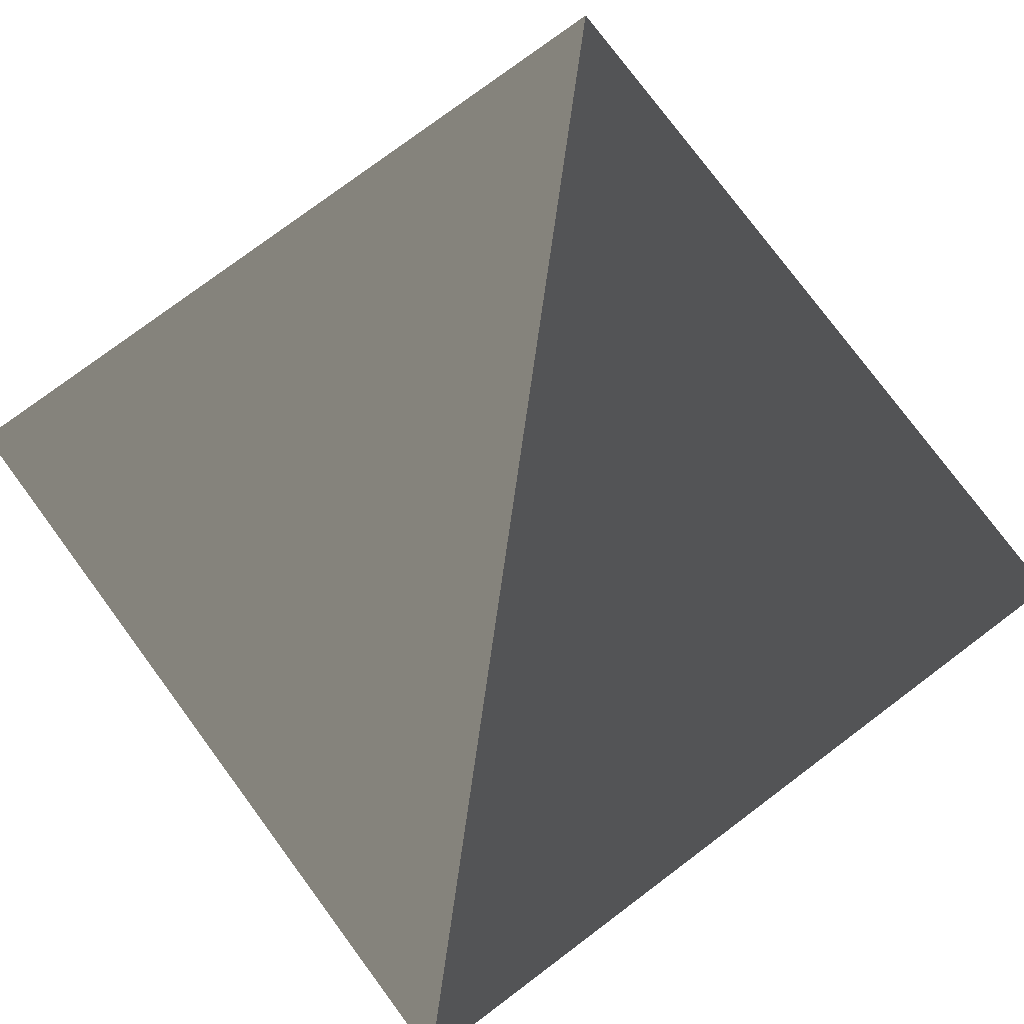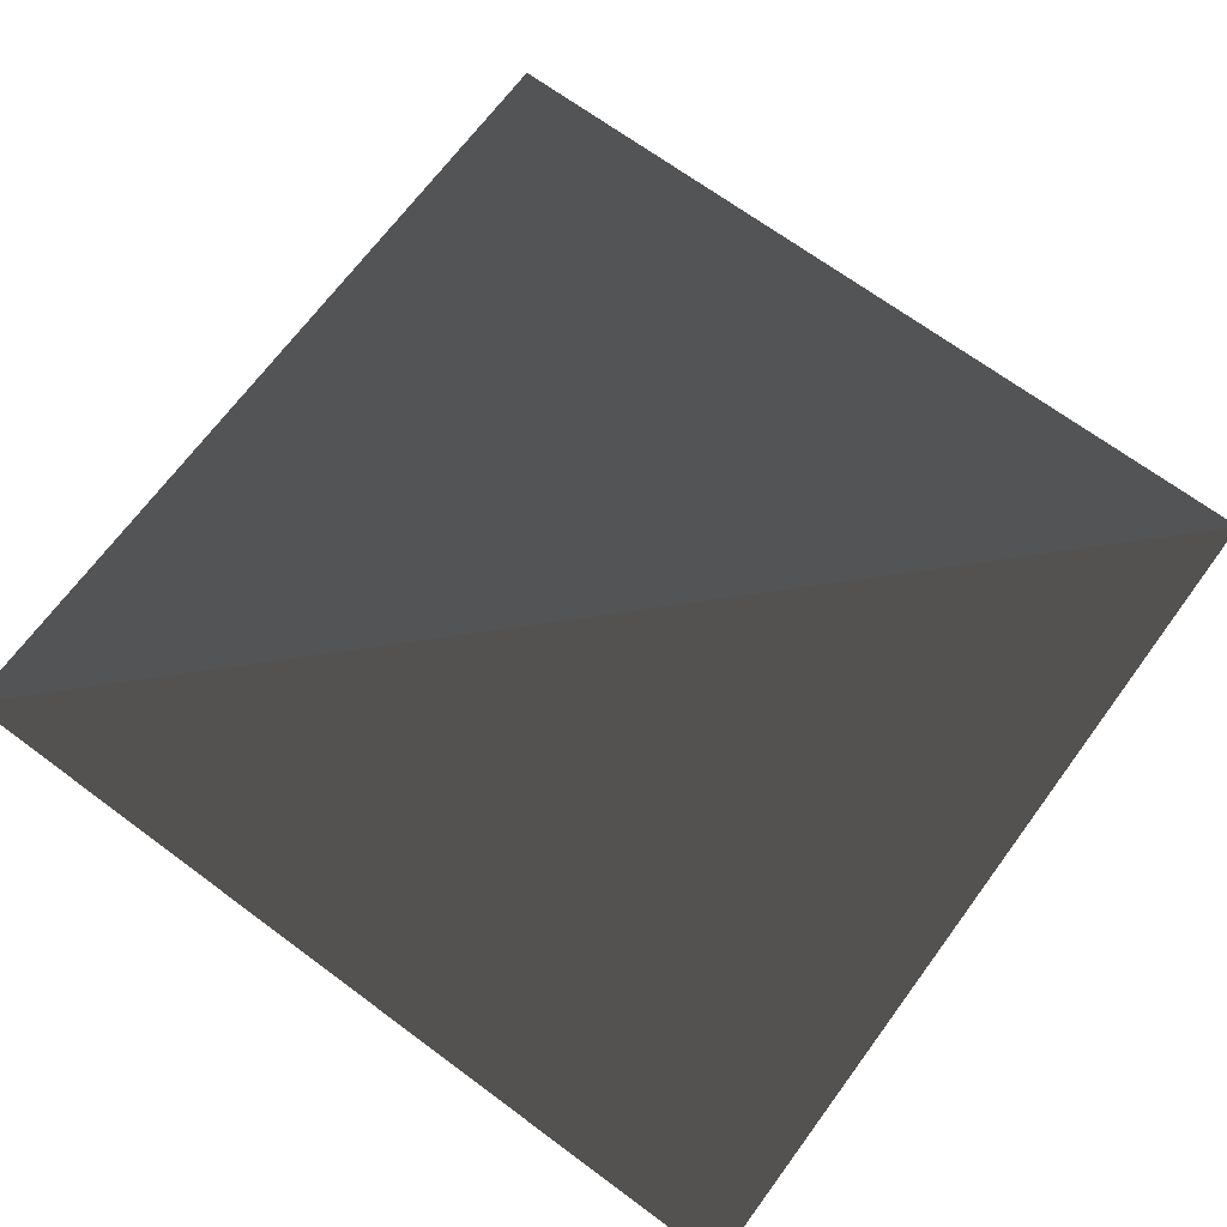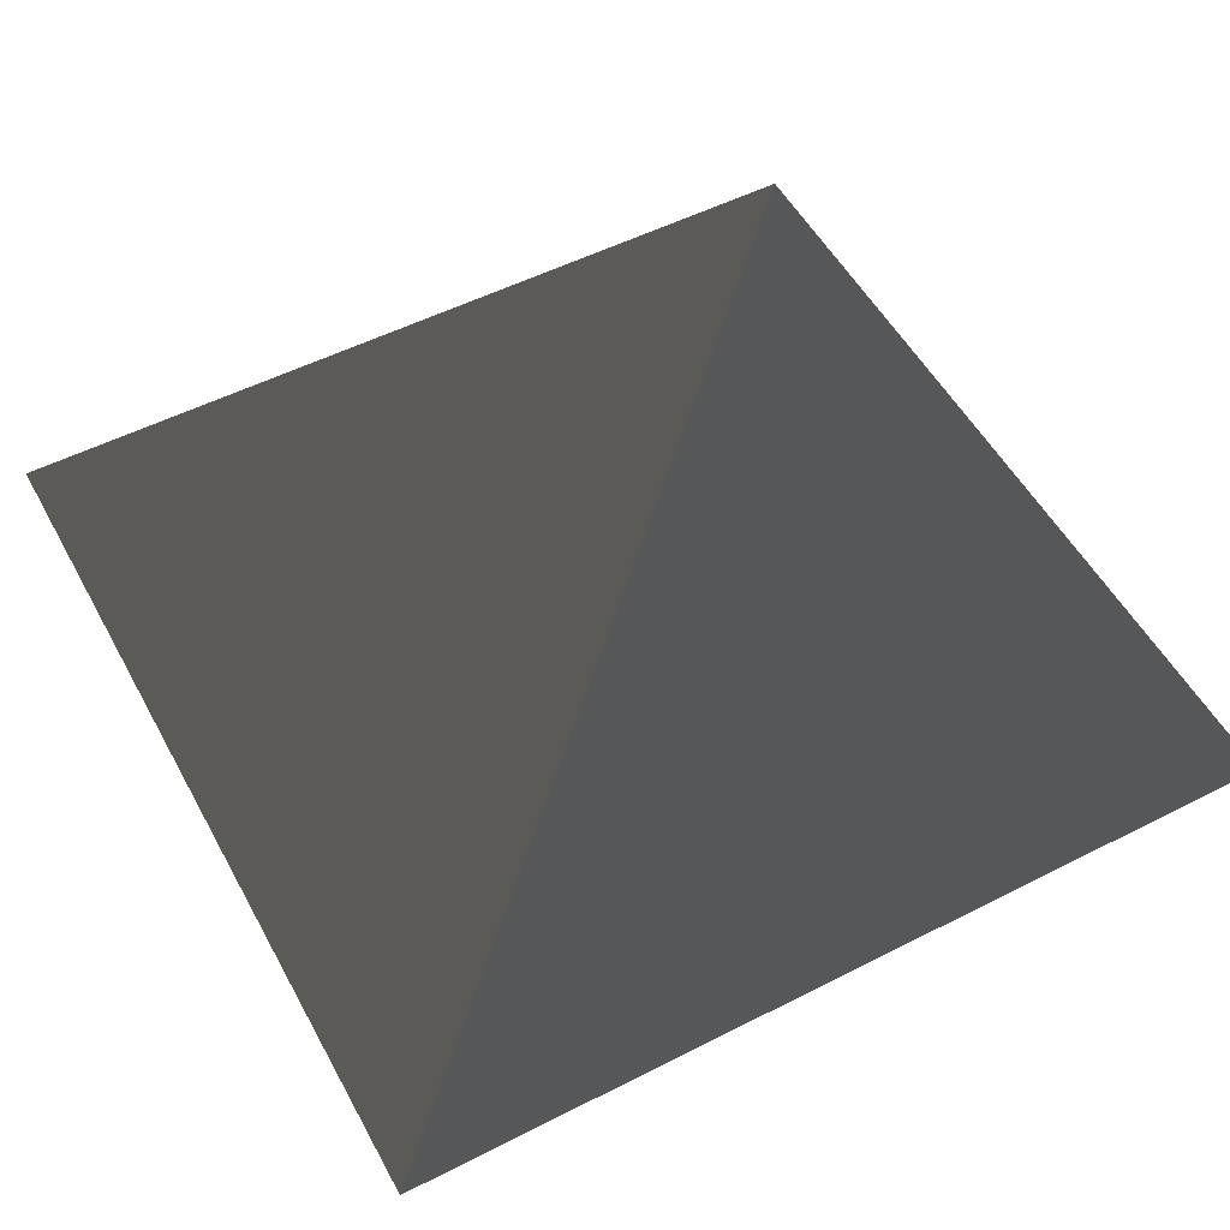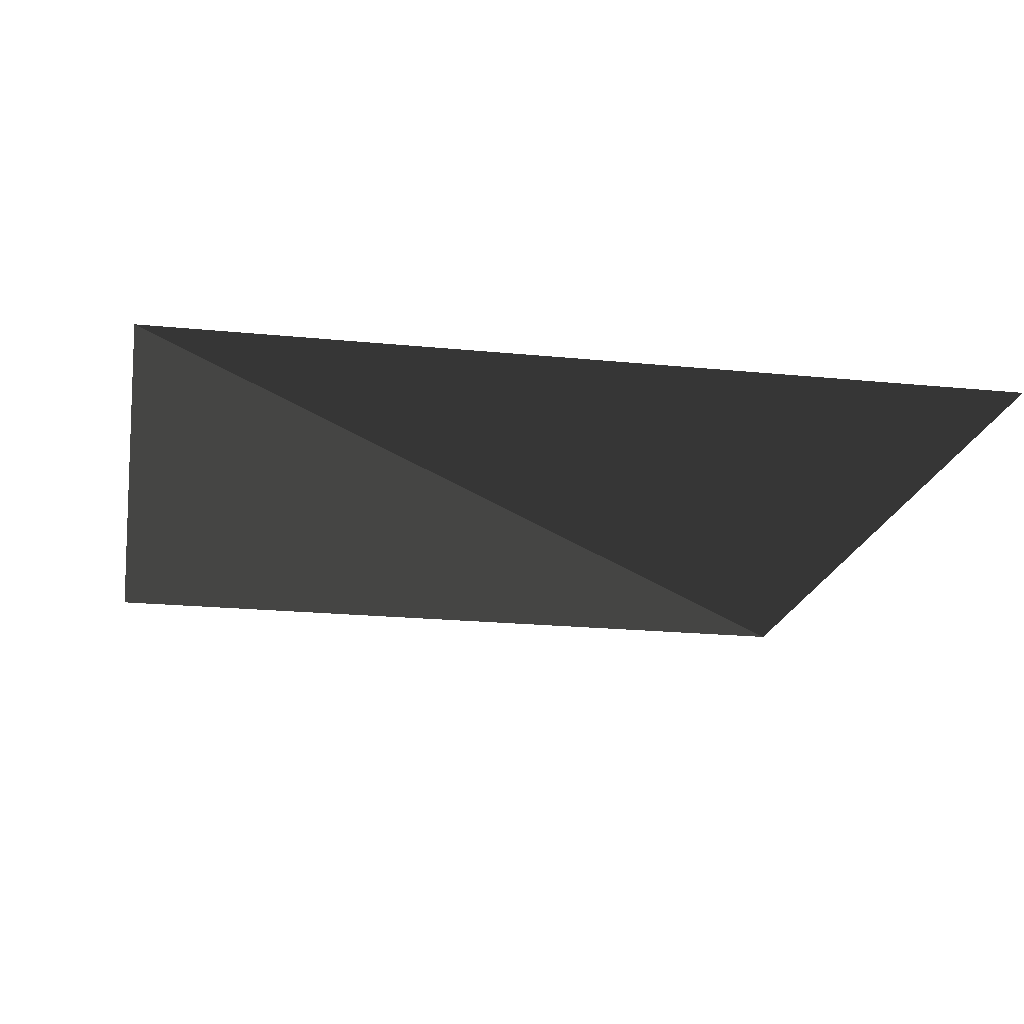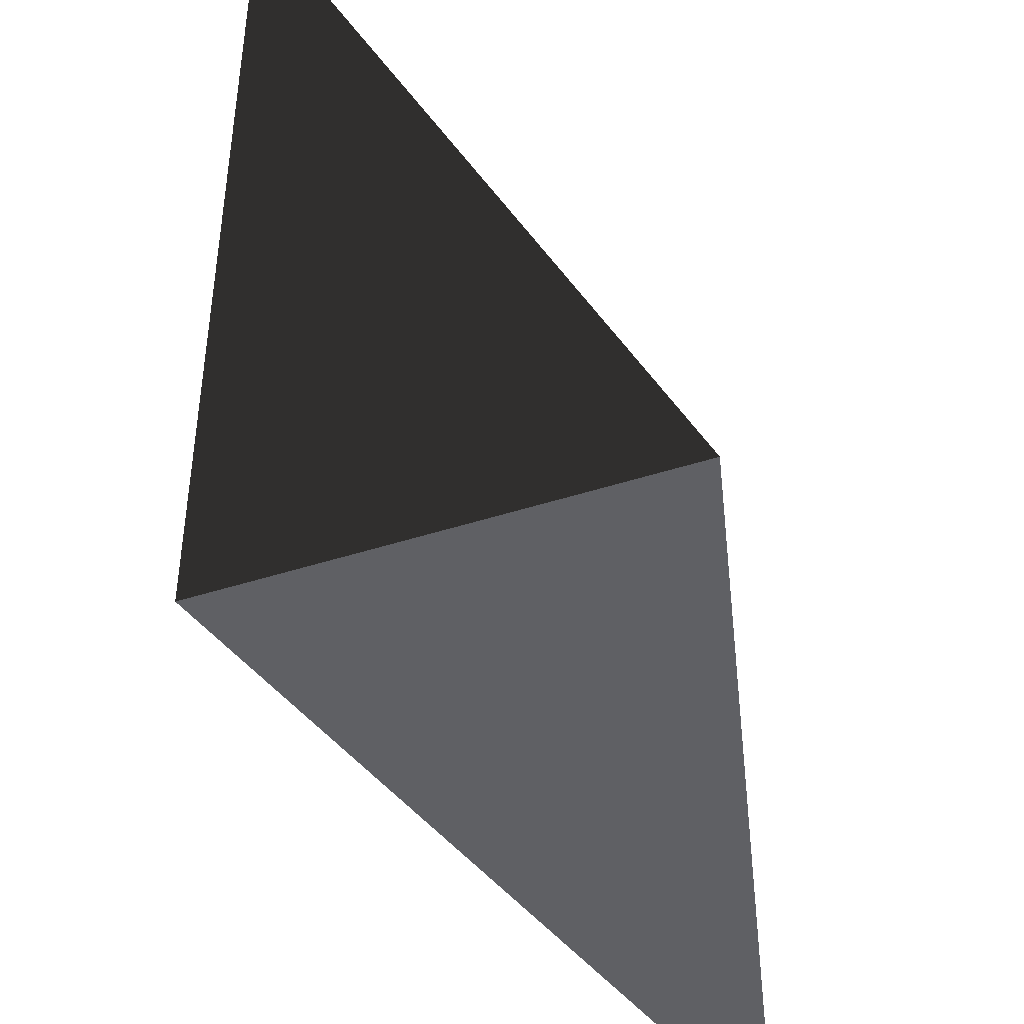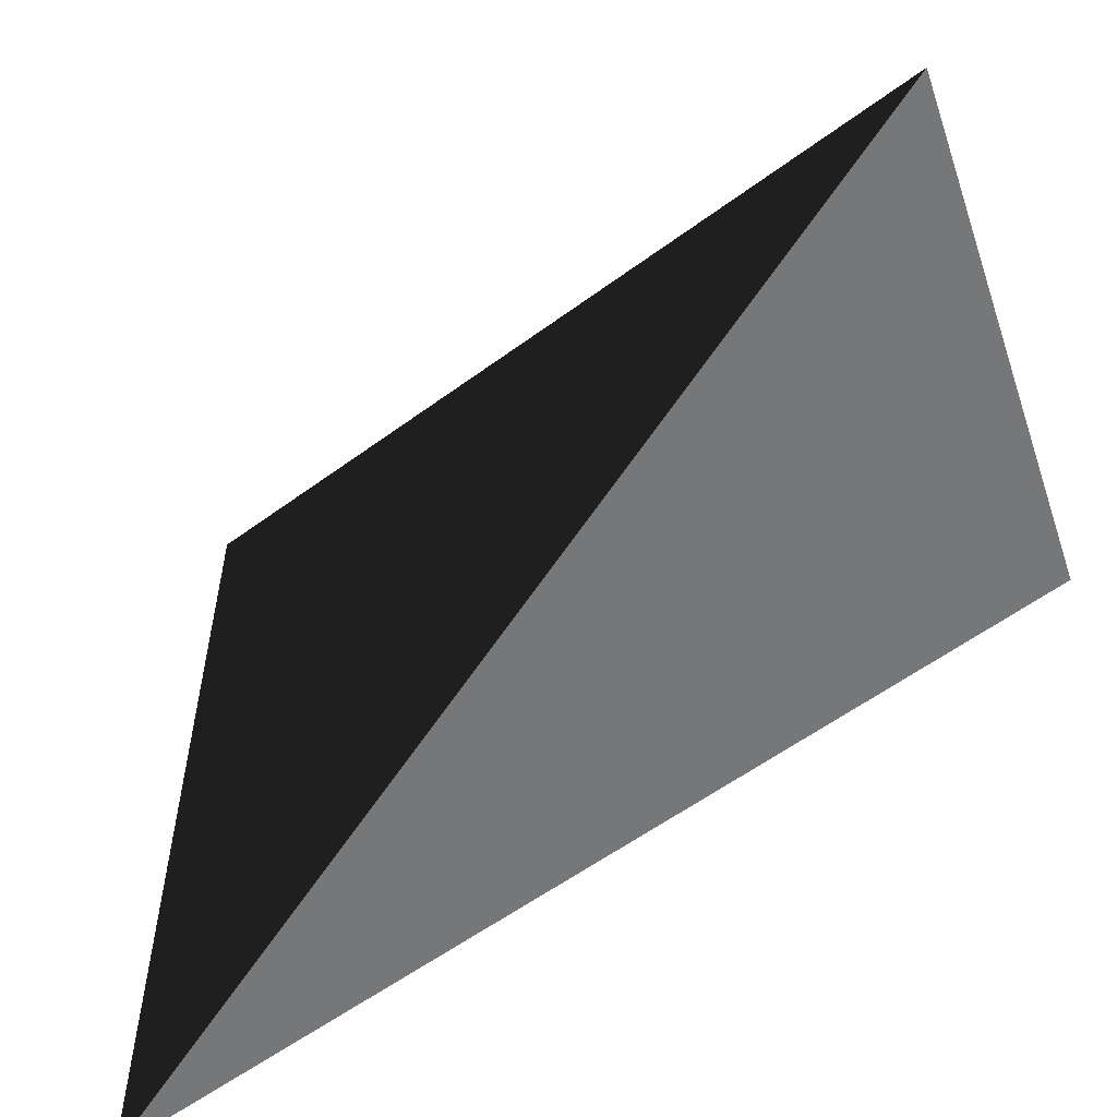
<metadata>
{"format":"obj","ext":"obj","renderer":"f3d","projection":"perspective","resolution":1024,"background":"white","views":[{"elev":79.5,"azim":-126.7,"up":"+Z"},{"elev":68.9,"azim":-53.5,"up":"+Z"},{"elev":53.6,"azim":61.6,"up":"+Z"},{"elev":-19.9,"azim":79.4,"up":"+Z"},{"elev":-43.7,"azim":123.5,"up":"+Y"},{"elev":-57.0,"azim":-142.4,"up":"+Y"}]}
</metadata>
<code>
v 0.1 0.1 0
v 0.1 -0.1 0
v -0.1 0.1 0
v -0.1 -0.1 0
f 1 2 3
f 2 3 4

</code>
